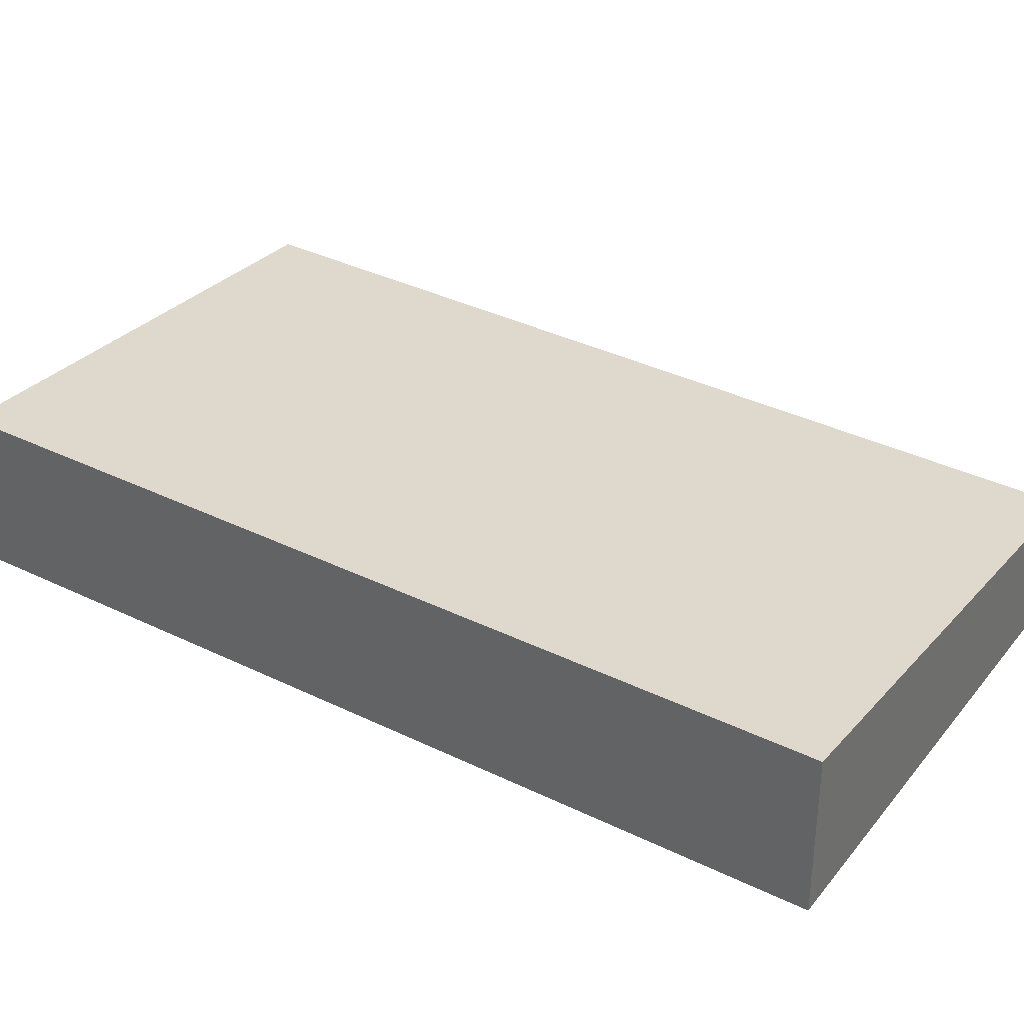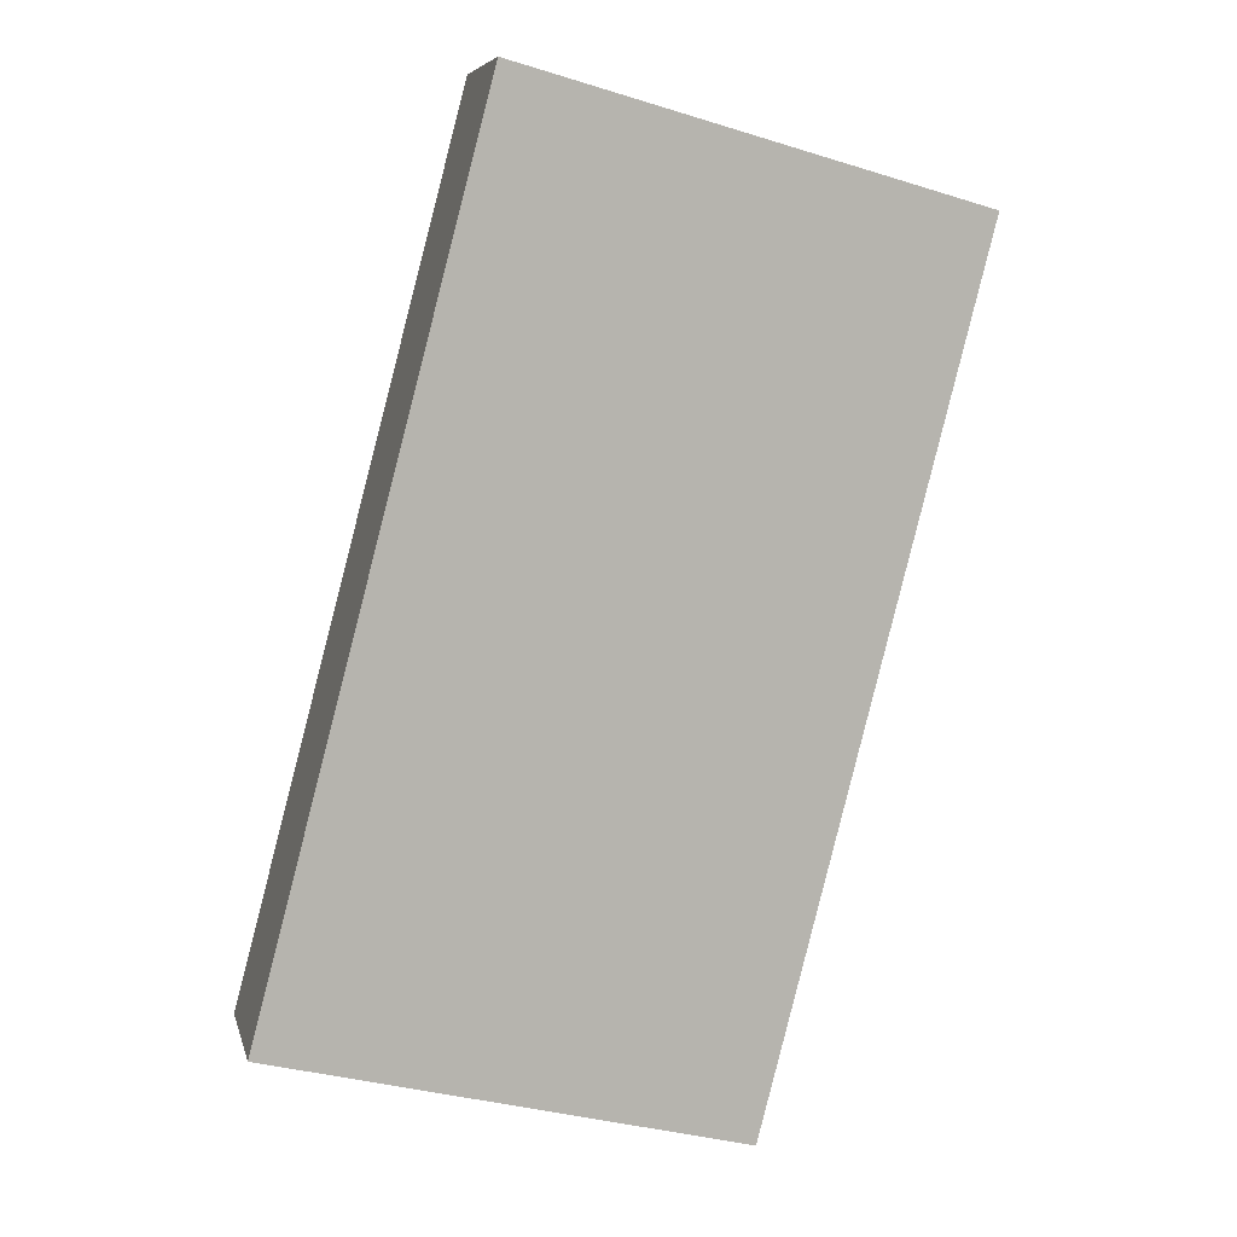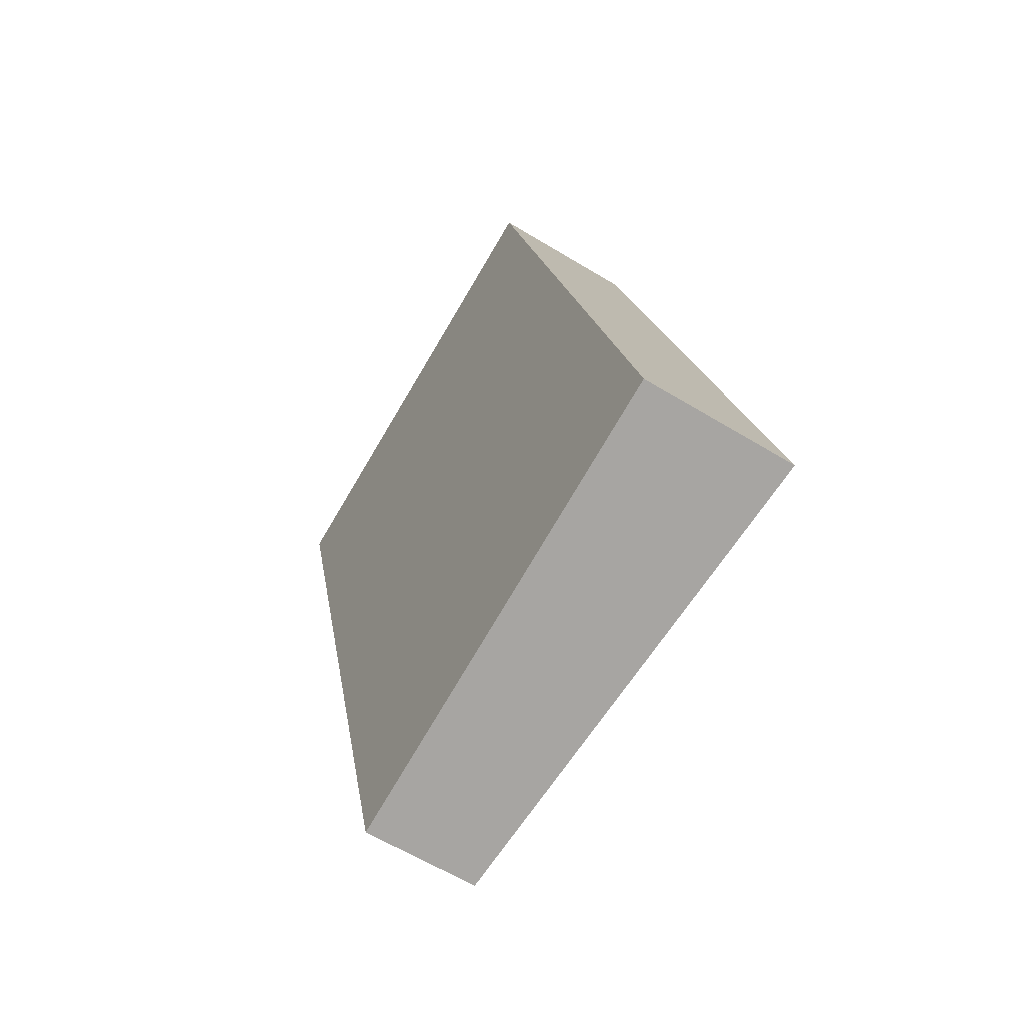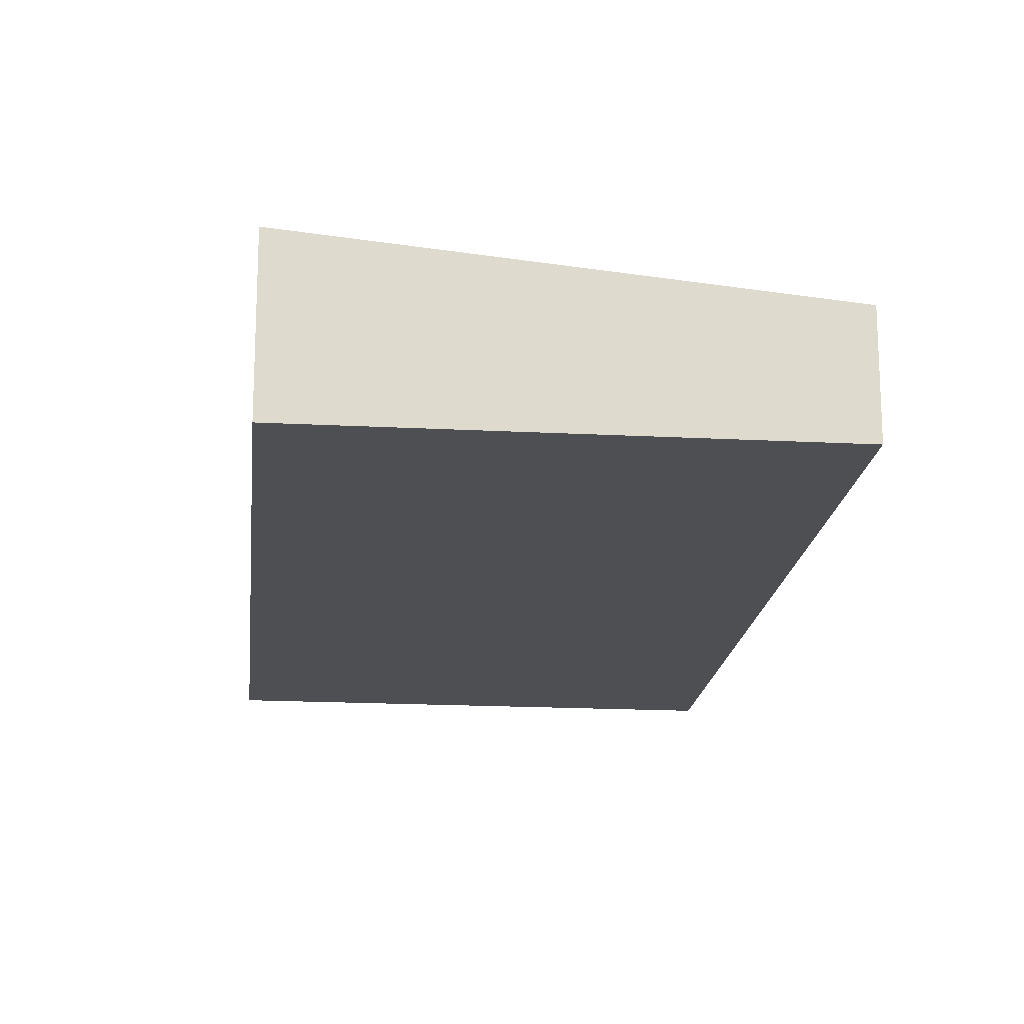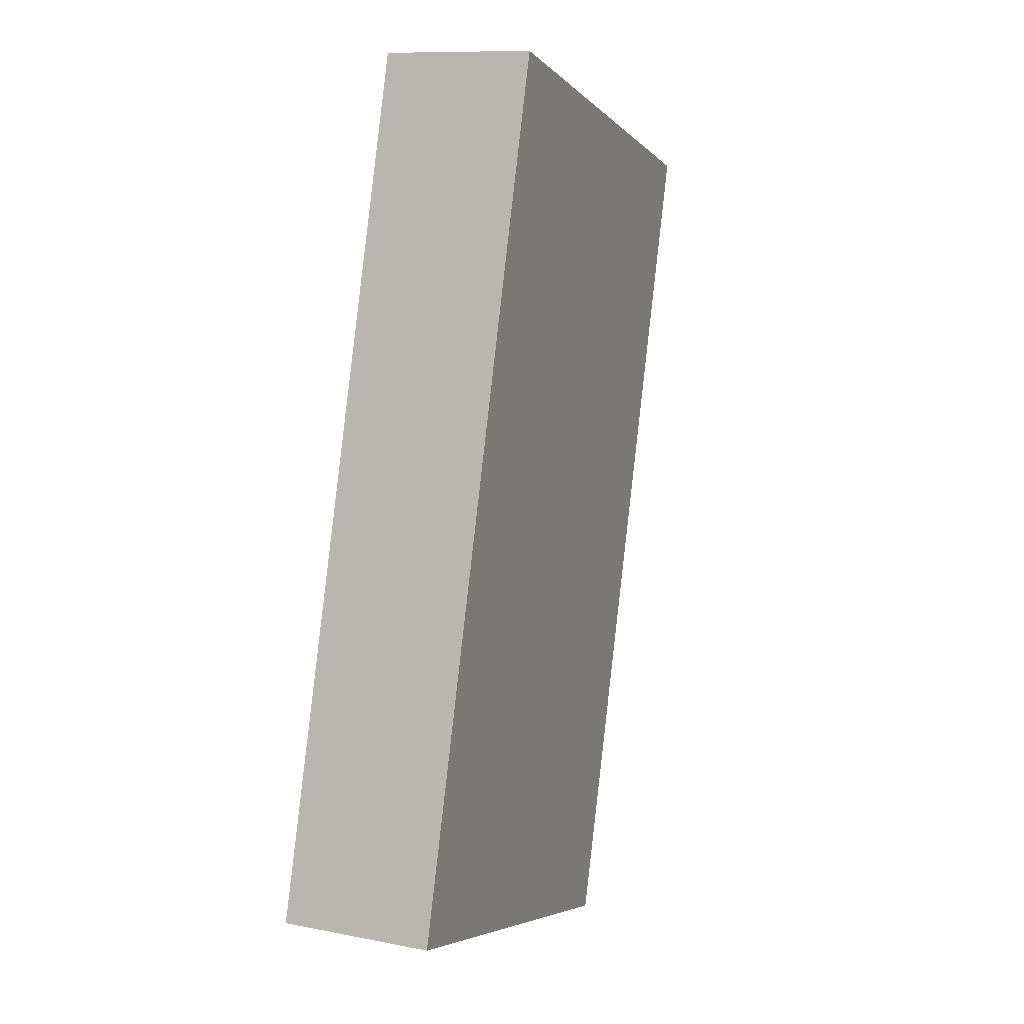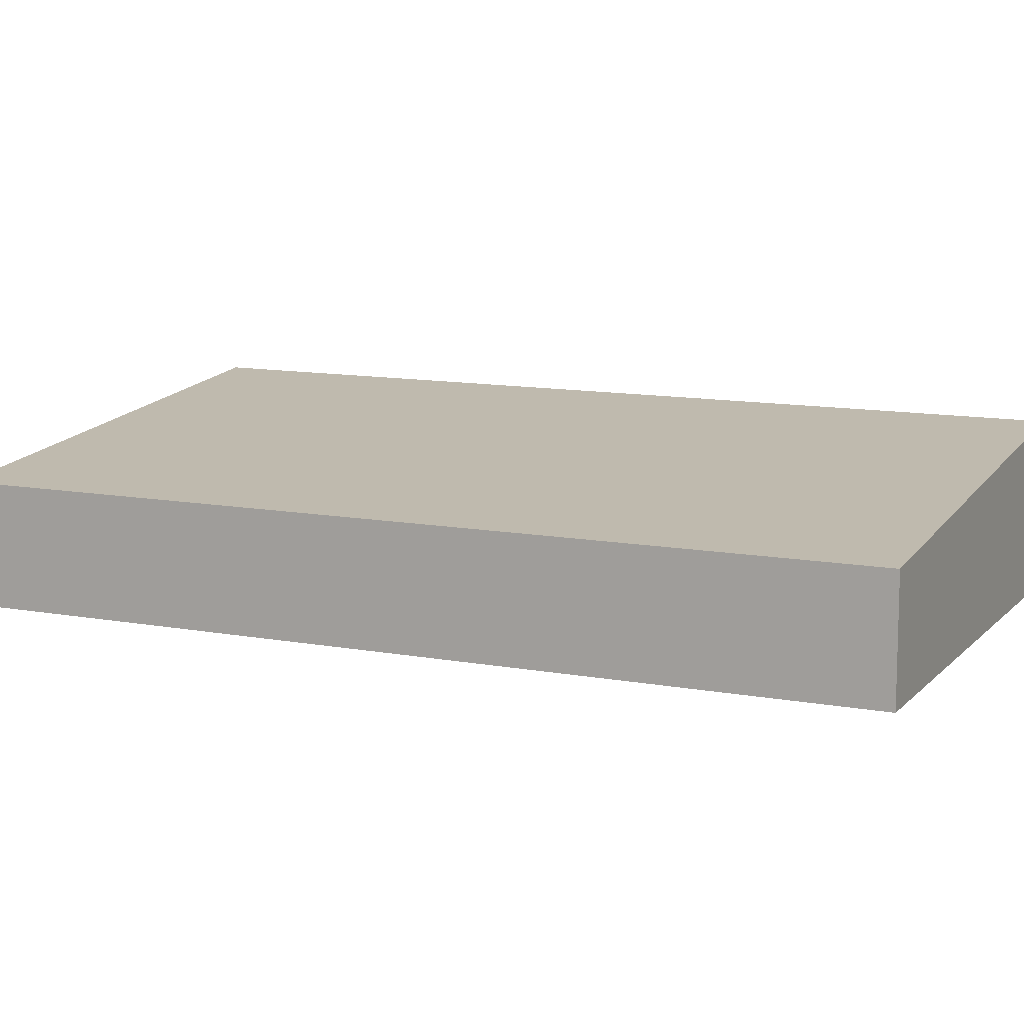
<metadata>
{"format":"obj","ext":"obj","renderer":"f3d","projection":"perspective","resolution":1024,"background":"white","views":[{"elev":35.8,"azim":108.2,"up":"+Y"},{"elev":6.4,"azim":167.4,"up":"+Z"},{"elev":-61.0,"azim":58.1,"up":"+Z"},{"elev":-18.0,"azim":159.5,"up":"+Y"},{"elev":10.5,"azim":116.5,"up":"+Z"},{"elev":11.3,"azim":-80.0,"up":"+Y"}]}
</metadata>
<code>
v  1.359 0.706 -5.212
v  2.847 0.978 0.743
v  4.206 0.978 -4.47
v  0 0.706 4.323e-17
v  1.359 3.191e-16 -5.212
v  0 0 0
v  2.847 -4.55e-17 0.743
v  4.206 2.737e-16 -4.47
g defaultobject
f 1 2 3
f 2 1 4
f 5 4 1
f 4 5 6
f 4 7 2
f 7 4 6
f 7 3 2
f 3 7 8
f 8 1 3
f 1 8 5
f 5 7 6
f 7 5 8

</code>
